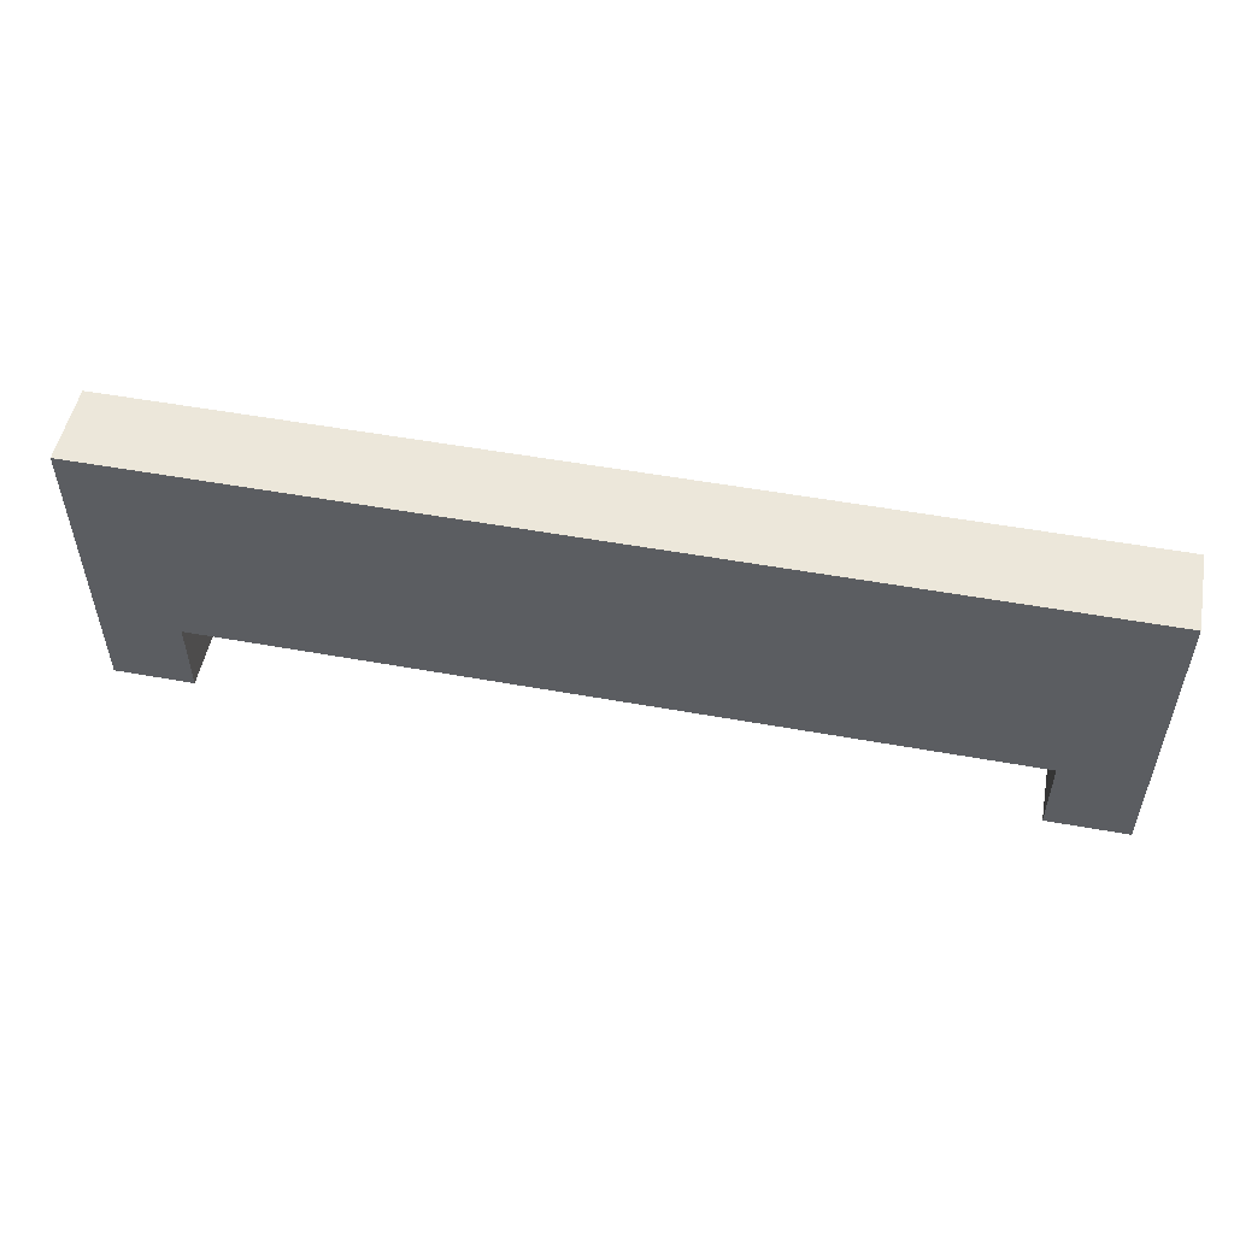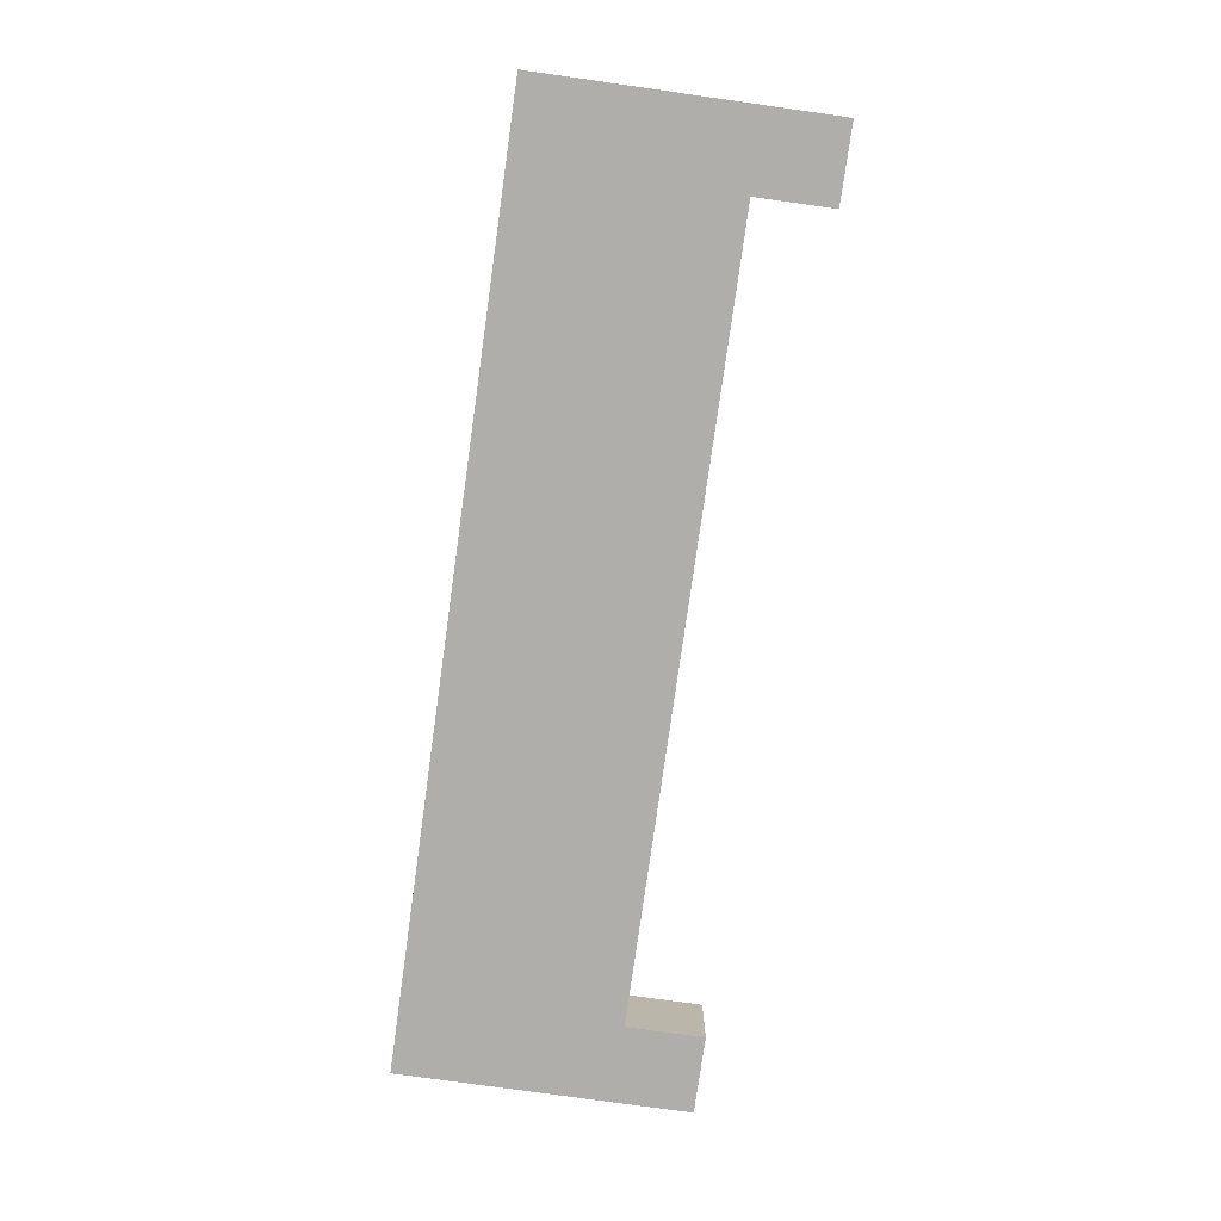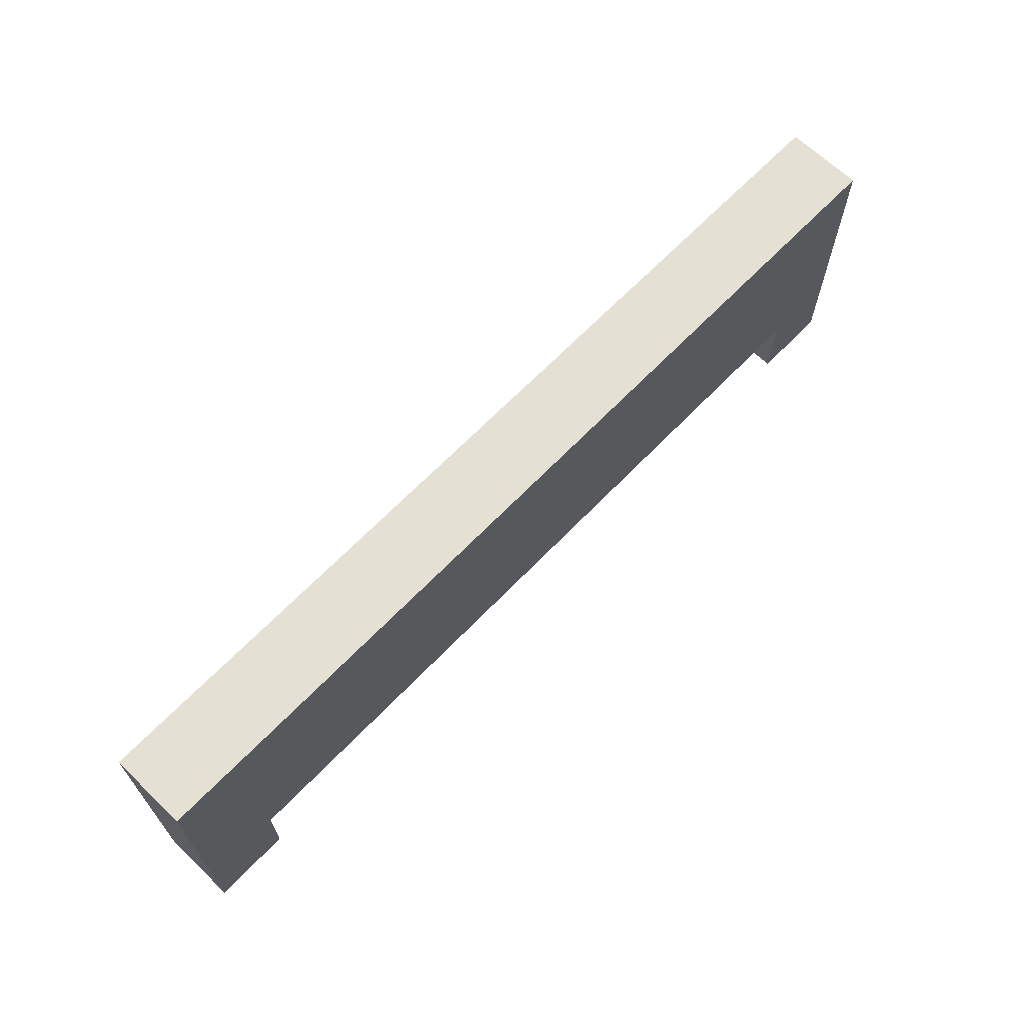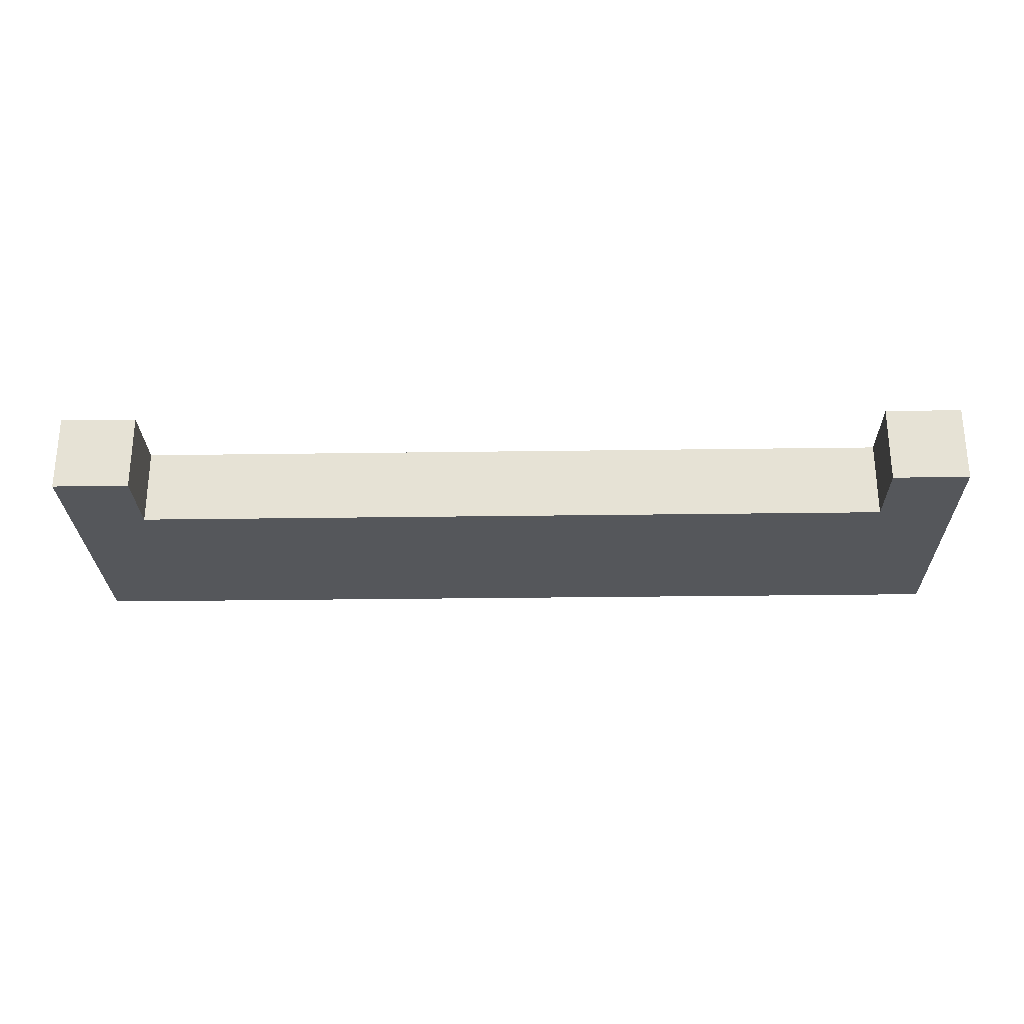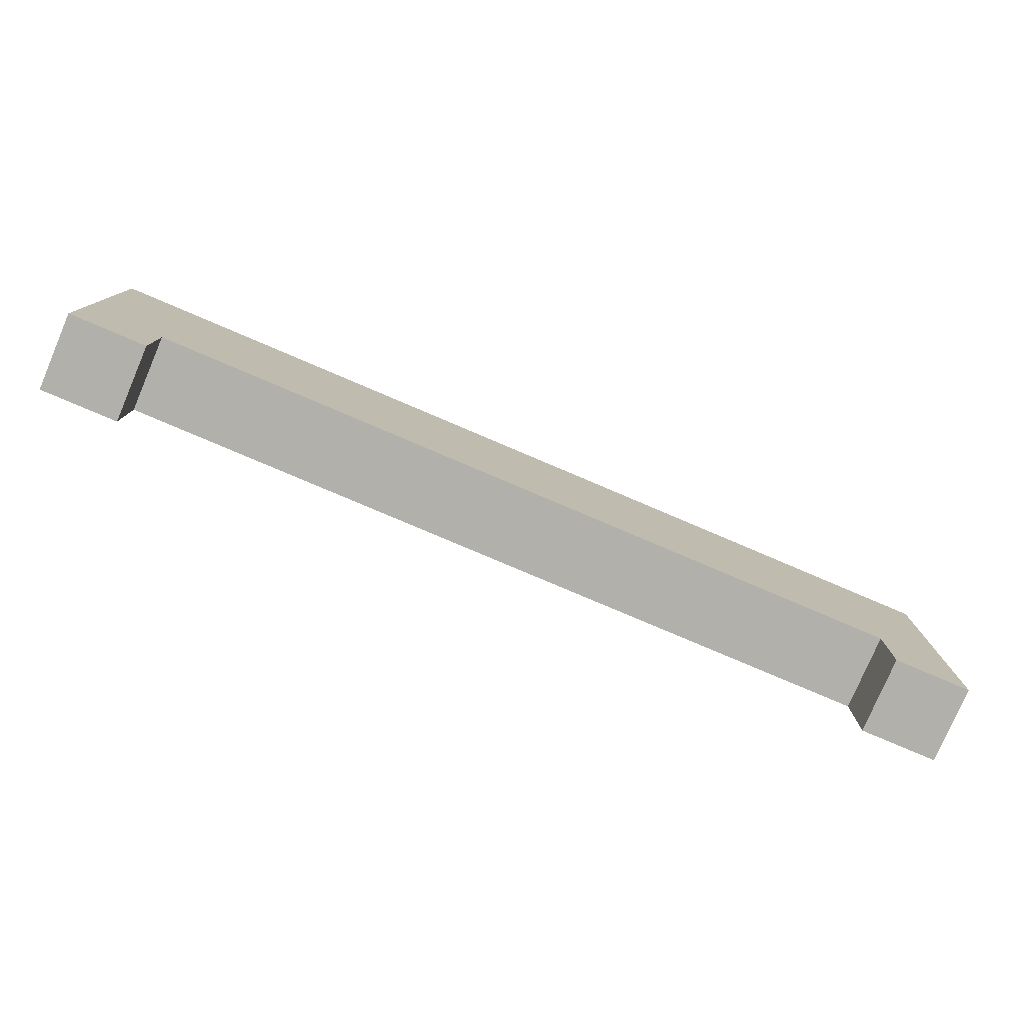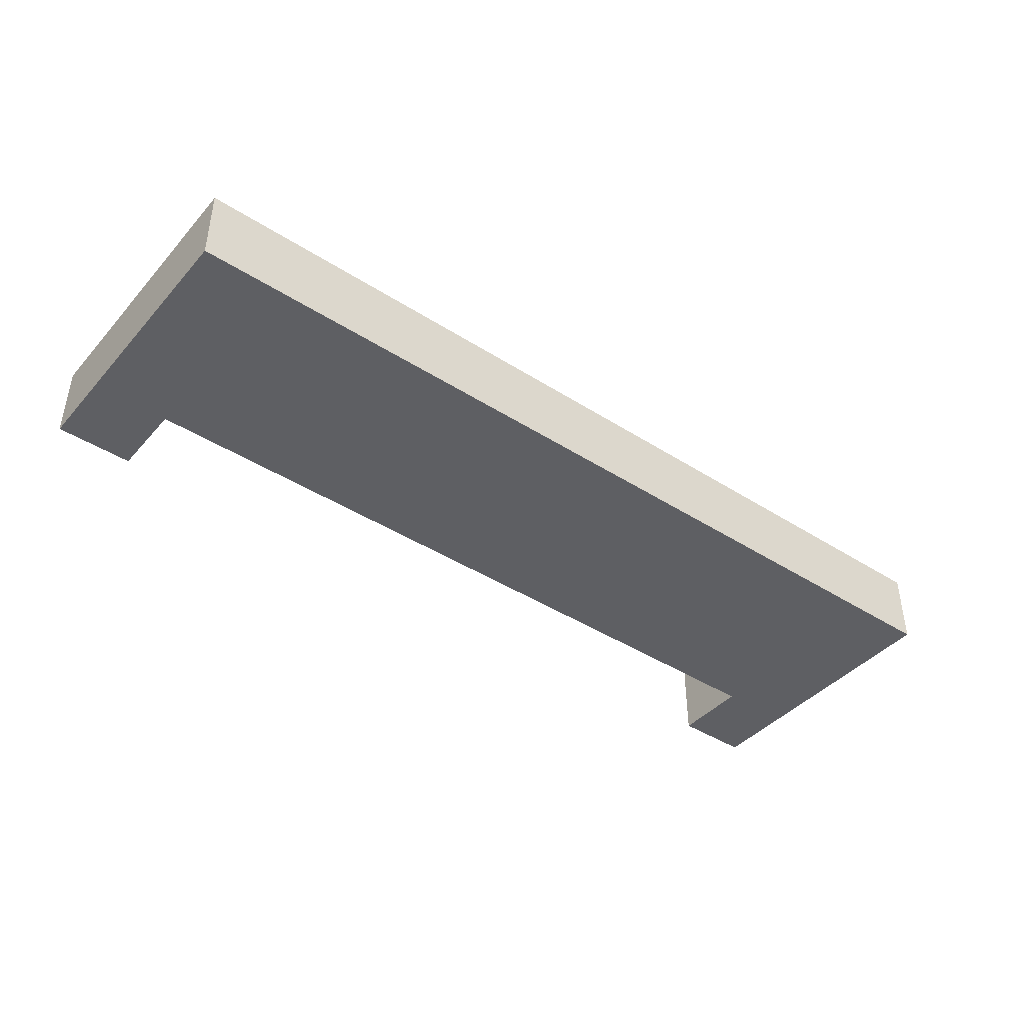
<metadata>
{"format":"obj","ext":"obj","renderer":"f3d","projection":"perspective","resolution":1024,"background":"white","views":[{"elev":51.9,"azim":-168.9,"up":"+Y"},{"elev":-77.9,"azim":-98.0,"up":"+Z"},{"elev":66.1,"azim":133.9,"up":"+Y"},{"elev":-26.7,"azim":1.3,"up":"+Z"},{"elev":-78.5,"azim":156.9,"up":"+Y"},{"elev":-42.0,"azim":142.4,"up":"+Z"}]}
</metadata>
<code>
g pb_Mesh74598
v -6 -3 0.5
v -6 -3 -0.5
v -6 -0.25 0.5
v -6 -0.25 -0.5
v 6 -3 -0.5
v 6 -3 0.5
v 6 -0.25 -0.5
v 6 -0.25 0.5
v 6 -3 0.5
v 5 -3 0.5
v 5 -0.25 0.5
v 6 -0.25 0.5
v 5 -0.25 -0.5
v 6 -3 -0.5
v 6 -0.25 -0.5
v 5 -3 -0.5
v 5 -0.25 -0.5
v 6 -0.25 -0.5
v 6 -0.25 0.5
v 5 -0.25 0.5
v 6 -4 0.5
v 5 -4 -0.5
v 5 -4 0.5
v 6 -4 -0.5
v 5 -3 -0.5
v 5 -3 0.5
v 5 -4 -0.5
v 5 -4 0.5
v 5 -4 0.5
v 6 -4 0.5
v 6 -4 0.5
v 6 -4 -0.5
v 6 -4 -0.5
v 5 -4 -0.5
v -5 -3 0.5
v -5 -0.25 0.5
v -6 -3 0.5
v -6 -0.25 0.5
v -5 -0.25 -0.5
v -5 -3 -0.5
v -6 -0.25 -0.5
v -6 -3 -0.5
v -6 -0.25 -0.5
v -5 -0.25 -0.5
v -5 -0.25 0.5
v -6 -0.25 0.5
v -5 -4 0.5
v -6 -4 -0.5
v -6 -4 0.5
v -5 -4 -0.5
v 5 -3 0.5
v -5 -3 -0.5
v -5 -3 0.5
v 5 -3 -0.5
v -6 -4 -0.5
v -6 -4 0.5
v -6 -4 0.5
v -5 -4 0.5
v -5 -3 0.5
v -5 -3 -0.5
v -5 -4 0.5
v -5 -4 -0.5
v -5 -4 -0.5
v -6 -4 -0.5
g pb_Mesh74598_0
f 3 2 1
f 3 4 2
f 7 6 5
f 7 8 6
f 11 10 9
f 11 9 12
f 15 14 13
f 14 16 13
f 19 18 17
f 19 17 20
f 23 22 21
f 22 24 21
f 27 26 25
f 27 28 26
f 29 9 10
f 29 30 9
f 31 5 6
f 31 32 5
f 33 16 14
f 33 34 16
f 36 35 10
f 36 10 11
f 38 37 35
f 38 35 36
f 13 16 39
f 16 40 39
f 39 40 41
f 40 42 41
f 45 44 43
f 45 43 46
f 20 17 44
f 20 44 45
f 49 48 47
f 48 50 47
f 53 52 51
f 52 54 51
f 55 1 2
f 55 56 1
f 57 35 37
f 57 58 35
f 61 60 59
f 61 62 60
f 63 42 40
f 63 64 42

</code>
